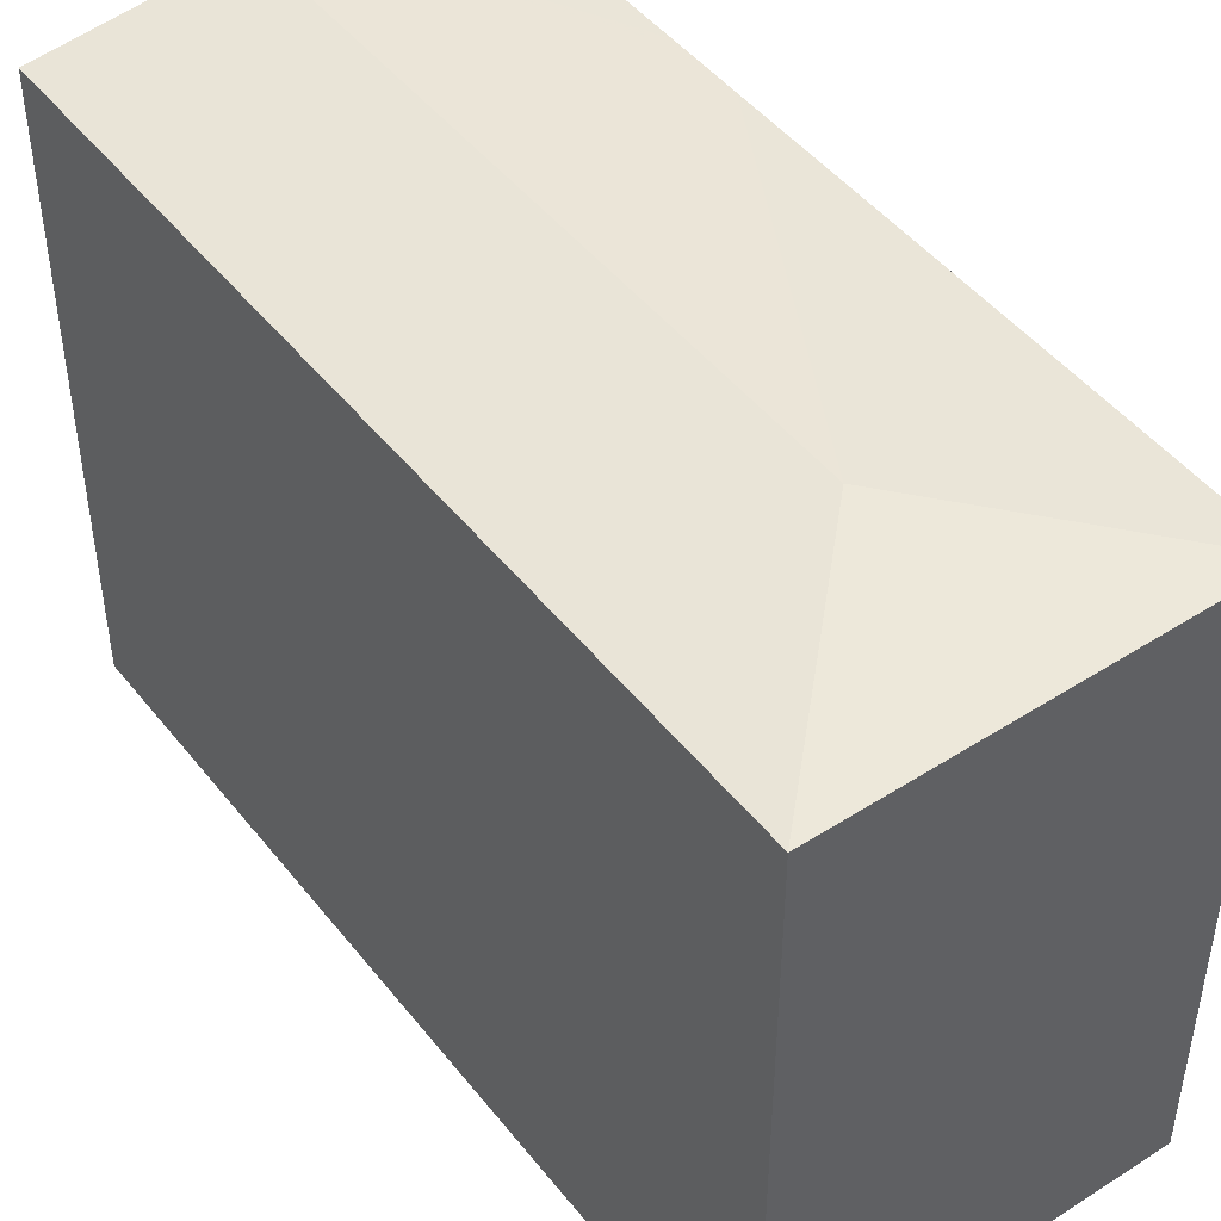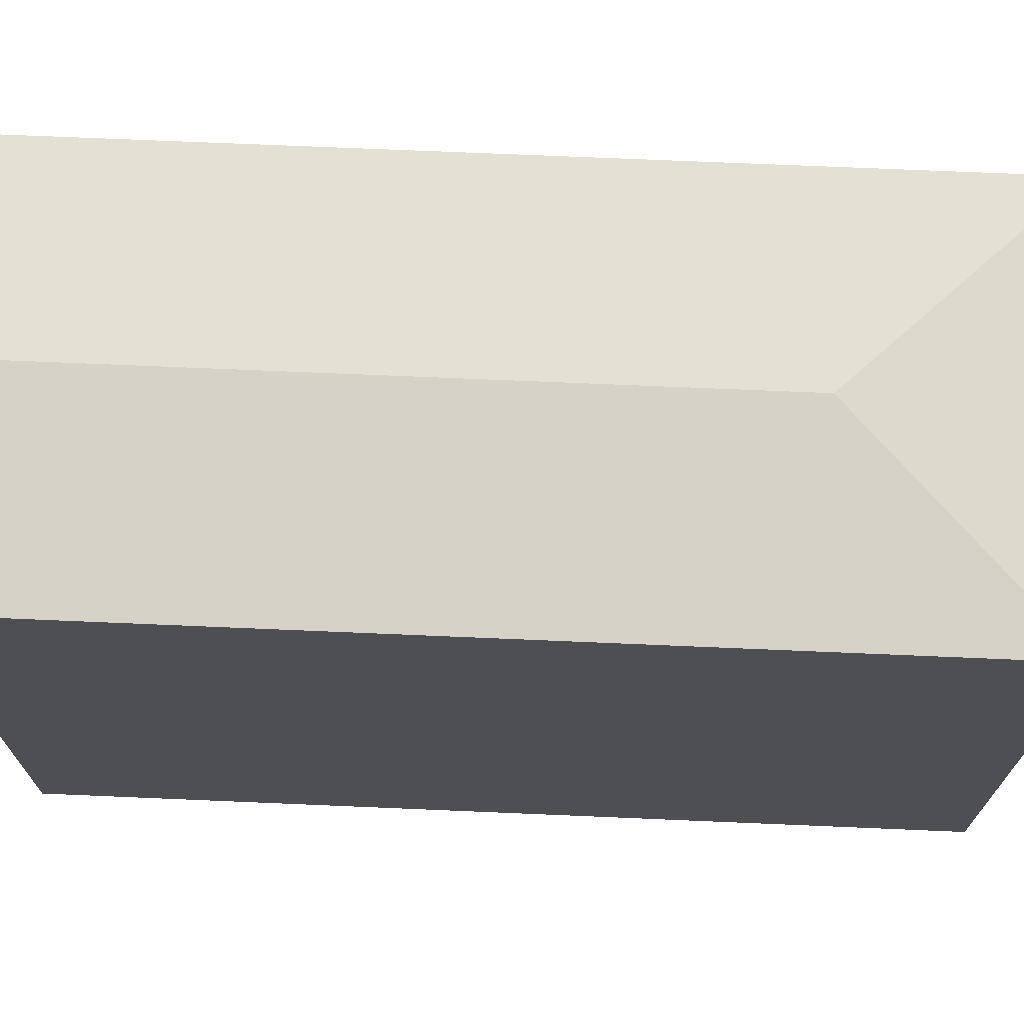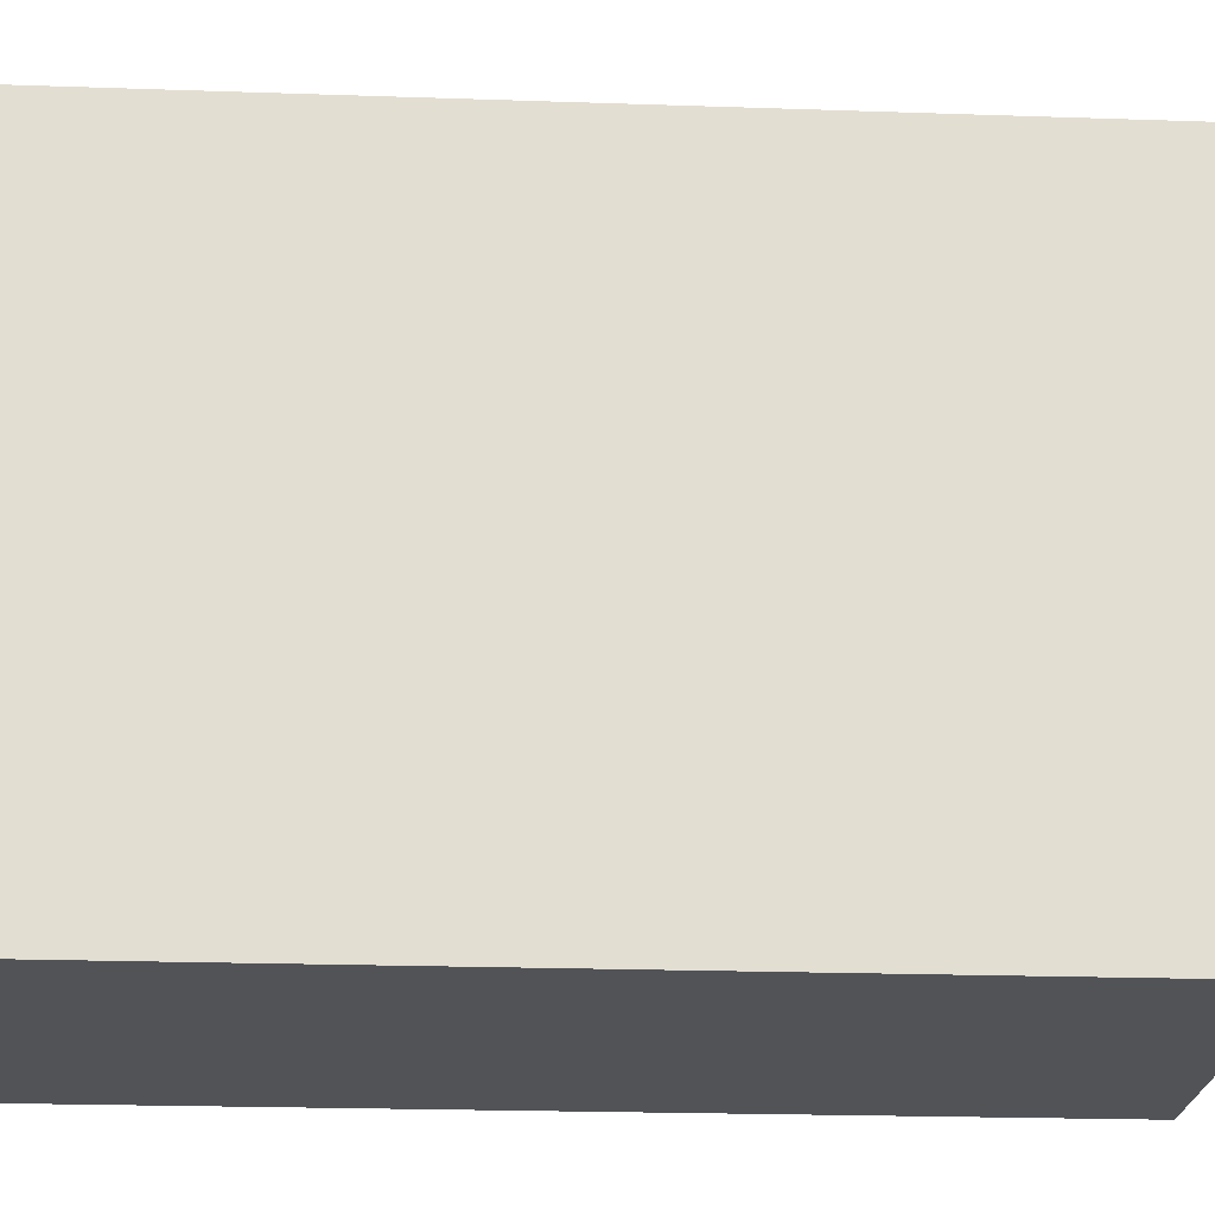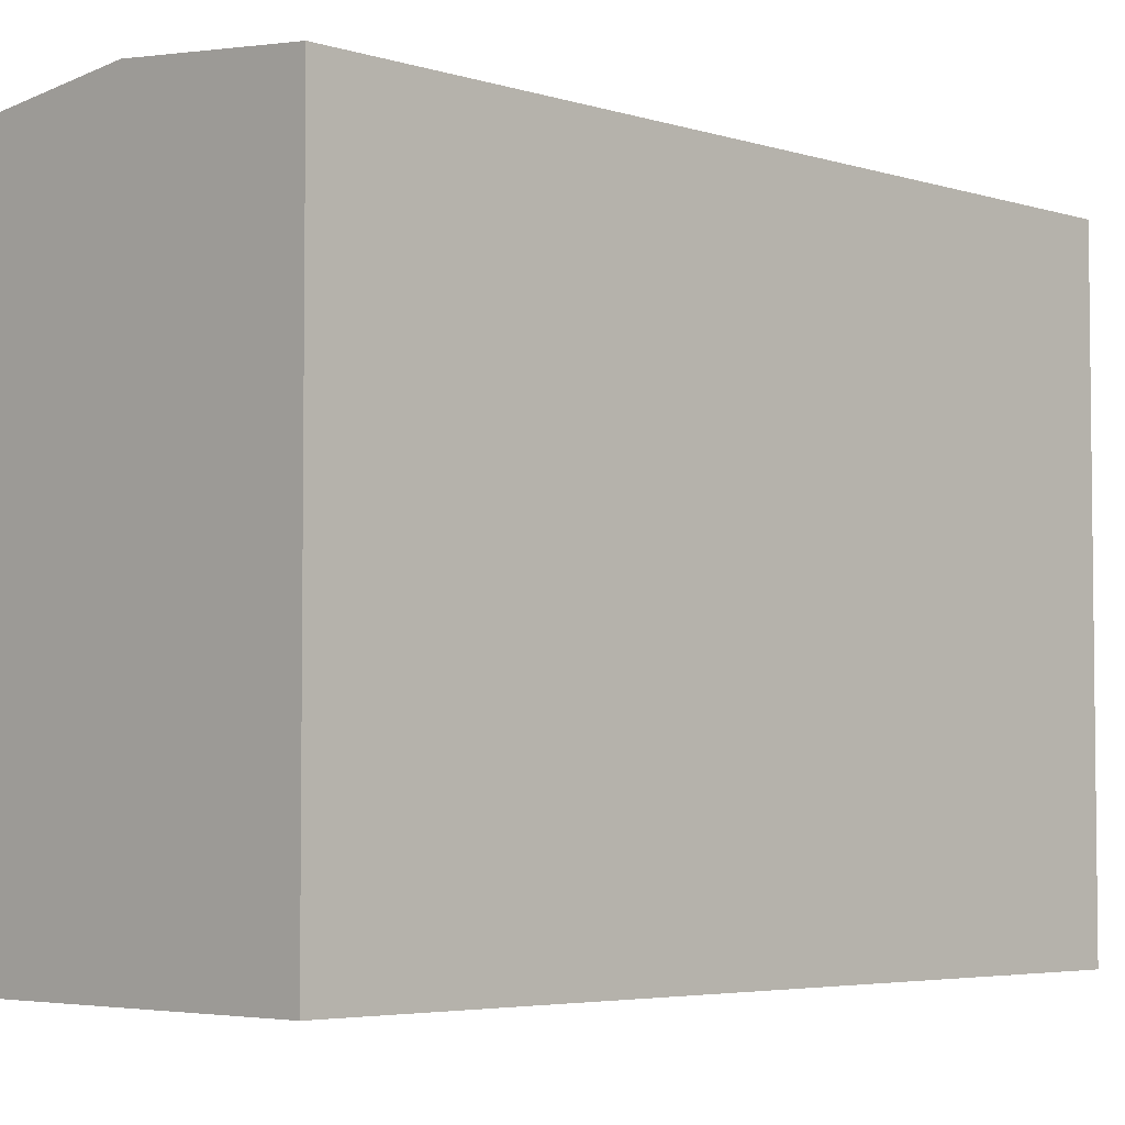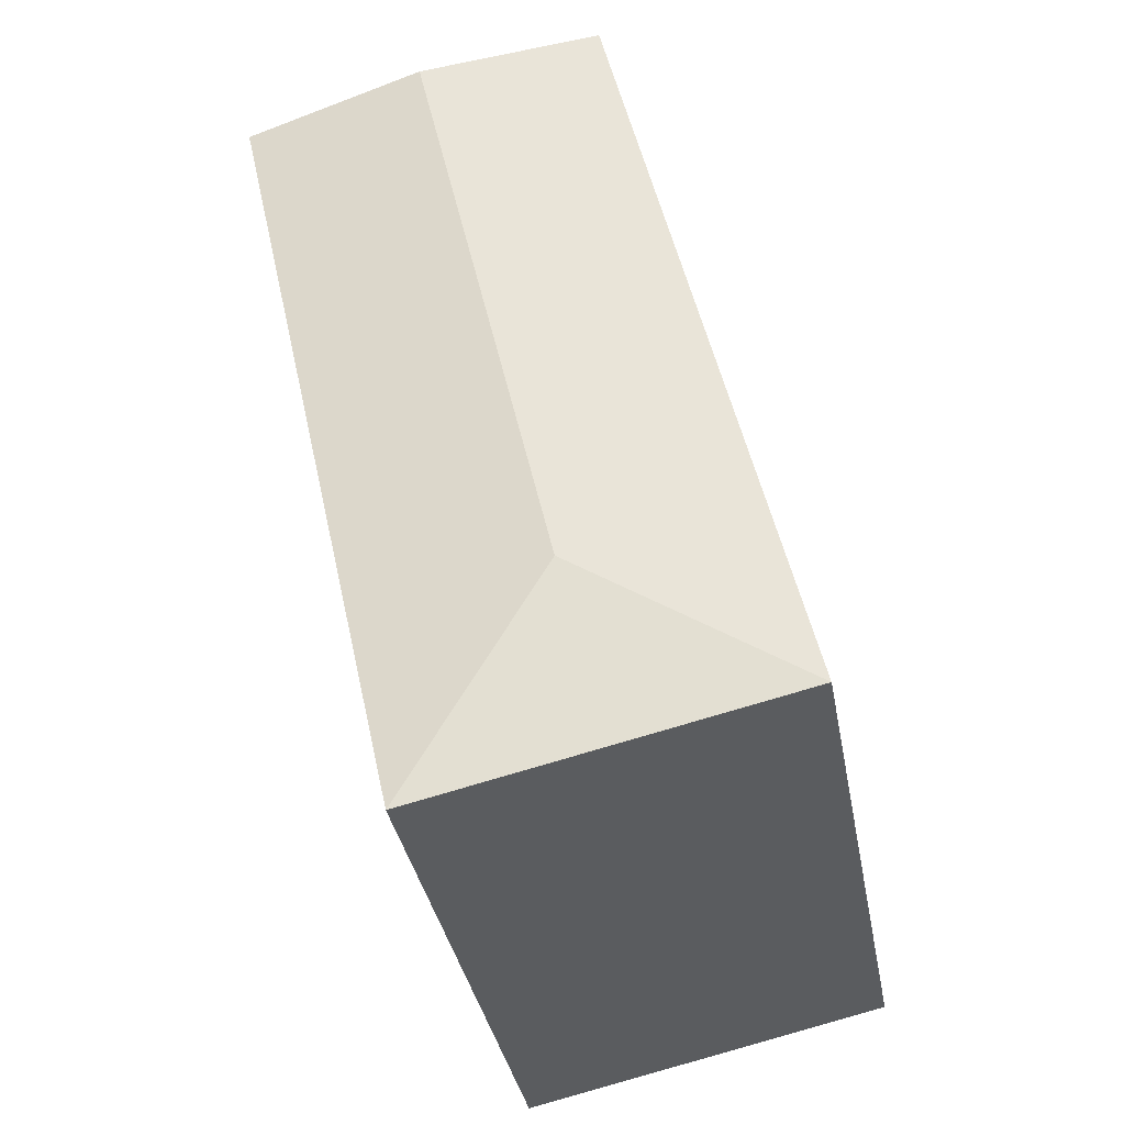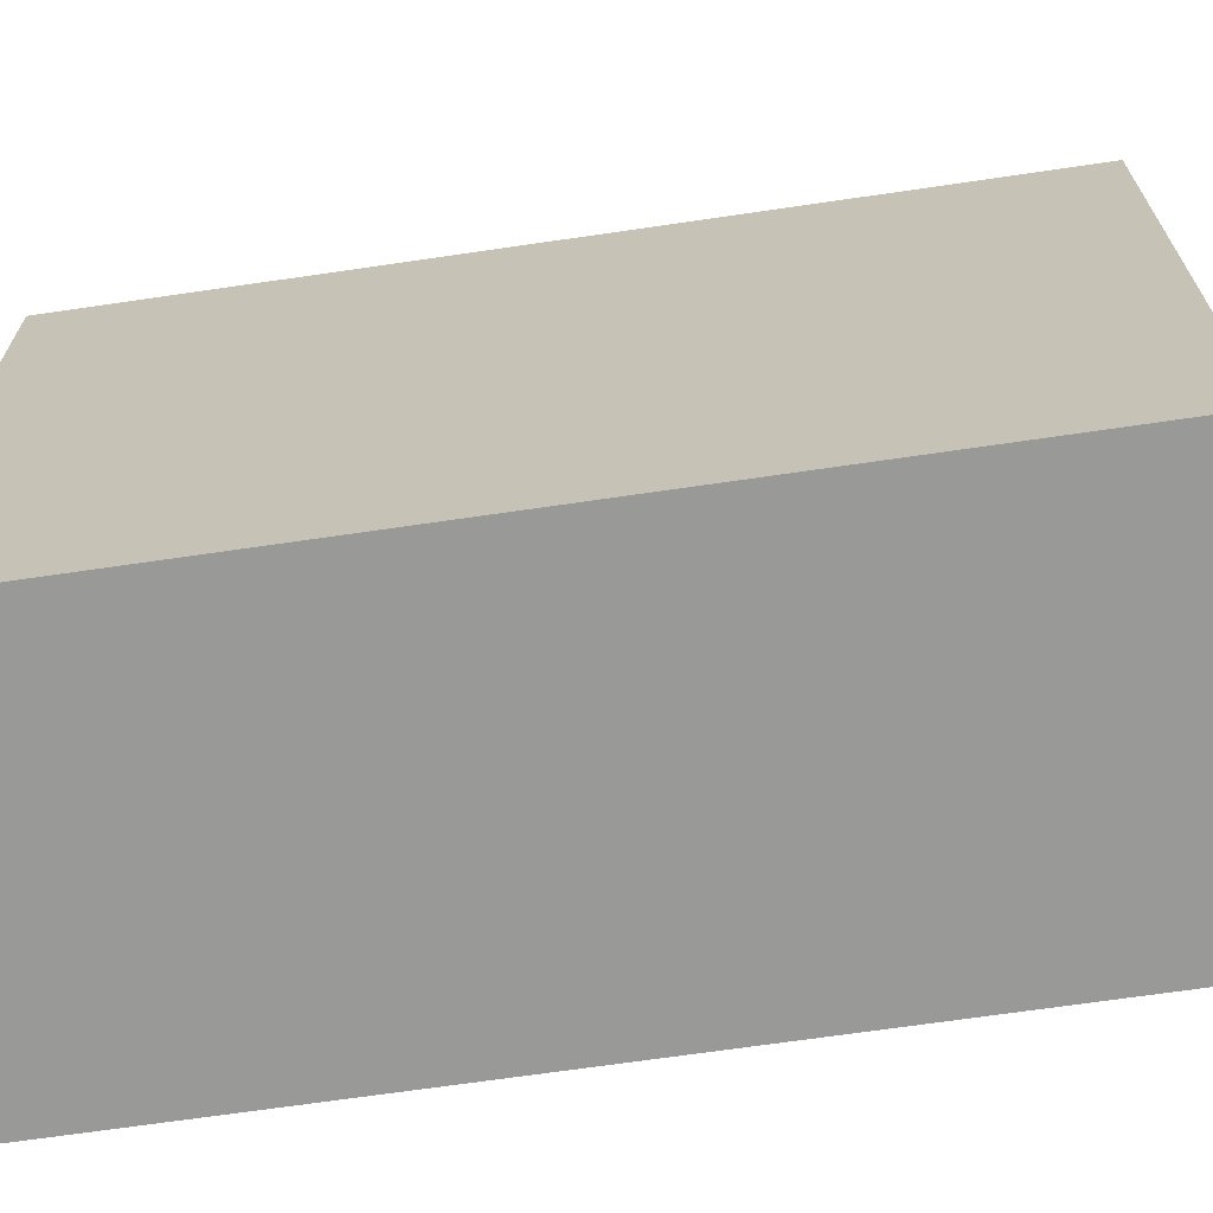
<metadata>
{"format":"obj","ext":"obj","renderer":"f3d","projection":"perspective","resolution":1024,"background":"white","views":[{"elev":47.2,"azim":156.4,"up":"+Y"},{"elev":72.3,"azim":105.0,"up":"+Y"},{"elev":-21.7,"azim":-80.9,"up":"+Y"},{"elev":-4.4,"azim":56.9,"up":"+Y"},{"elev":-36.5,"azim":-169.6,"up":"+Z"},{"elev":-68.8,"azim":110.9,"up":"+Y"}]}
</metadata>
<code>
v  0.517 10.02 2.317
v  3.714 10.36 2.369
v  0 10.02 6.137e-16
v  1.926 10.02 8.636
v  6.067 10.36 12.92
v  3.03 10.02 13.58
v  8 10.02 7.302
v  9.104 10.02 12.25
v  6.591 10.02 0.984
v  6.075 10.02 -1.332
v  6.075 8.156e-17 -1.332
v  0 0 0
v  0.517 -1.419e-16 2.317
v  1.926 -5.288e-16 8.636
v  3.03 -8.318e-16 13.58
v  9.104 -7.502e-16 12.25
v  6.067 -7.909e-16 12.92
v  8 -4.471e-16 7.302
v  6.591 -6.025e-17 0.984
g defaultobject
f 1 2 3
f 2 1 4
f 2 4 5
f 5 4 6
f 7 5 8
f 5 7 2
f 2 7 9
f 2 9 10
f 2 10 3
f 11 3 10
f 3 11 12
f 12 1 3
f 1 12 4
f 4 12 6
f 6 12 13
f 6 13 14
f 6 14 15
f 15 5 6
f 5 15 8
f 8 15 16
f 16 15 17
f 16 7 8
f 7 16 9
f 9 16 18
f 9 18 10
f 10 18 19
f 10 19 11
f 14 17 15
f 17 14 16
f 16 14 18
f 18 14 13
f 18 13 19
f 19 13 12
f 19 12 11

</code>
